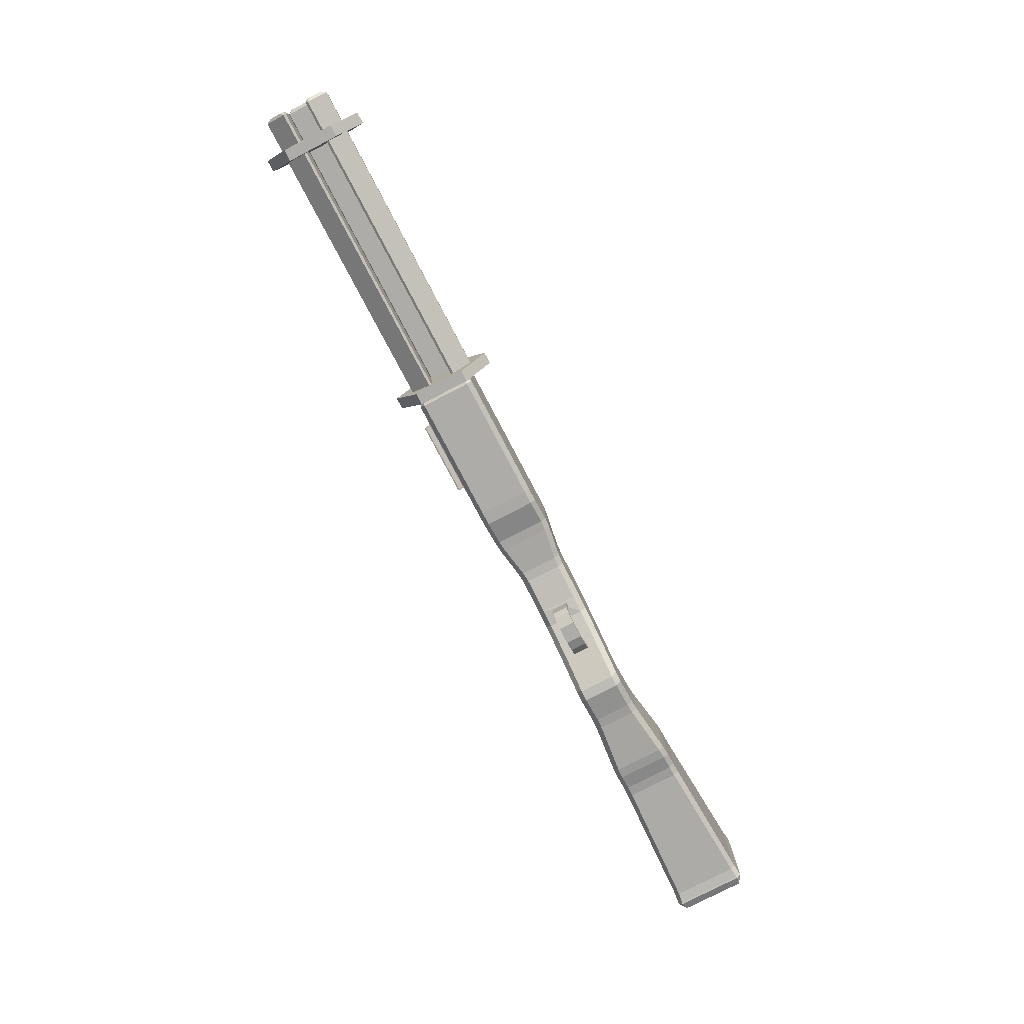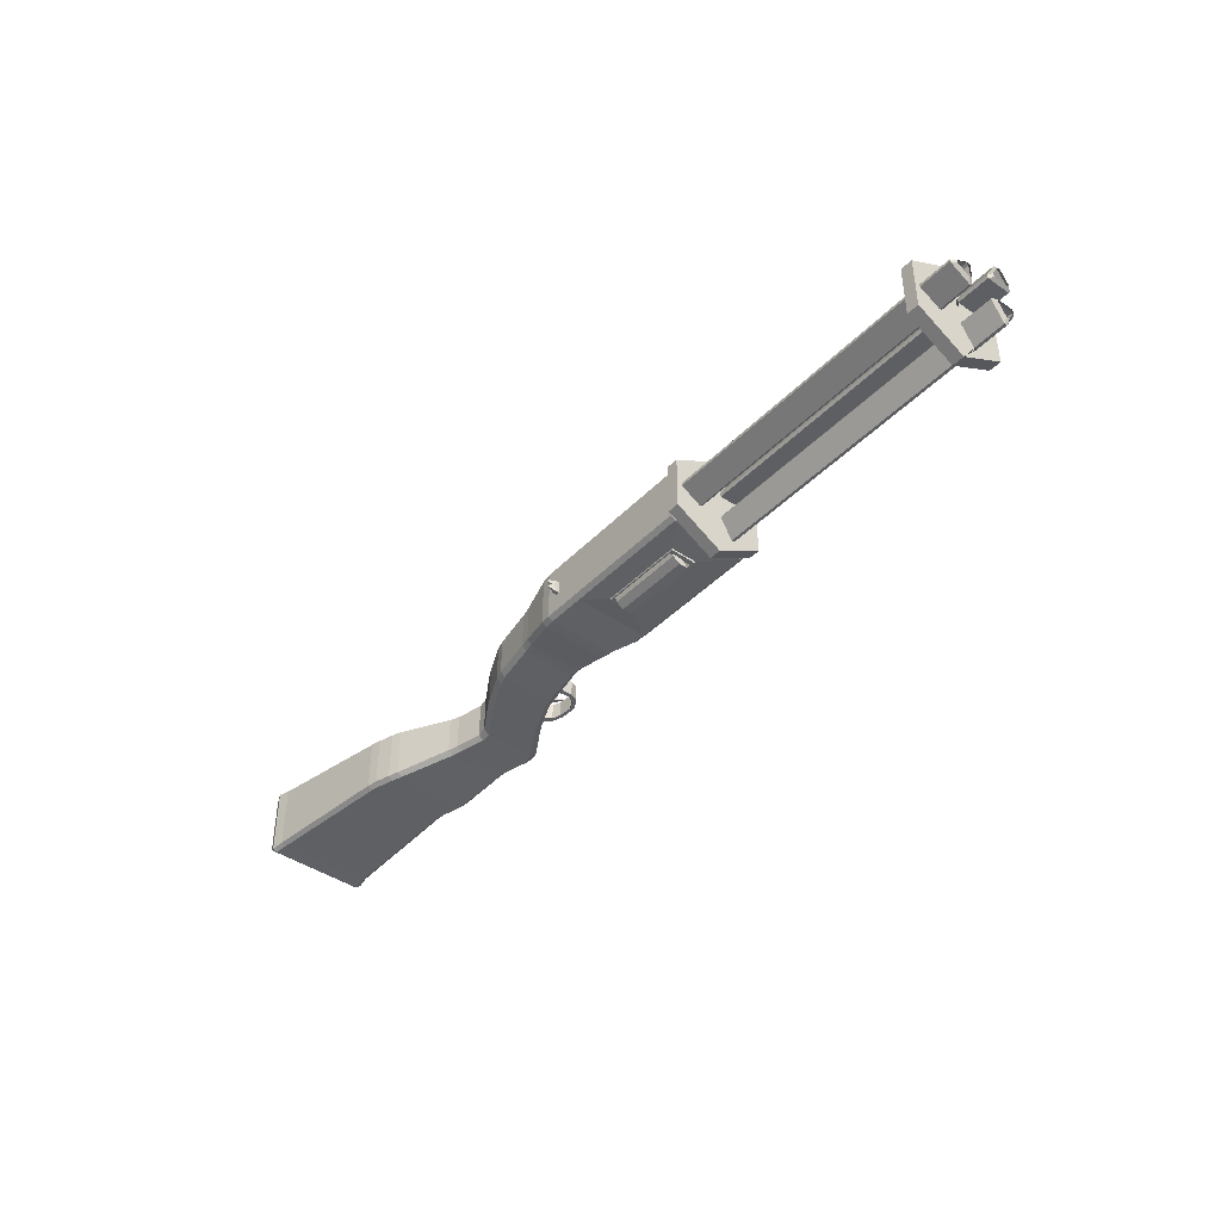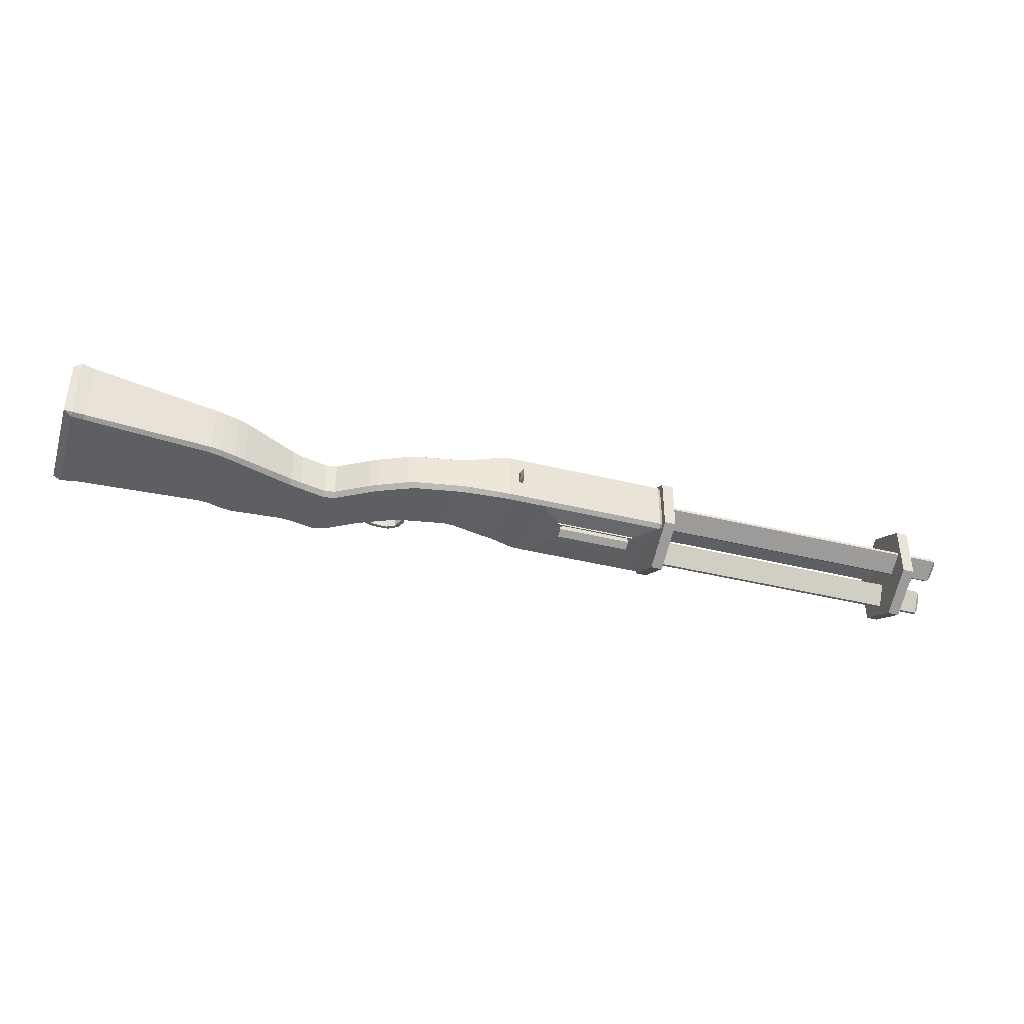
<metadata>
{"format":"obj","ext":"obj","renderer":"f3d","projection":"perspective","resolution":1024,"background":"white","views":[{"elev":-76.8,"azim":-62.4,"up":"+Y"},{"elev":-41.3,"azim":-129.3,"up":"+Z"},{"elev":-40.4,"azim":163.1,"up":"+Z"}]}
</metadata>
<code>
g default
v -2.177 0.7731 -0.4559
v -2.177 0.6859 -0.5121
v -2.177 0.5821 -0.5144
v -2.177 0.7927 -0.3787
v -3.09 0.7731 -0.4559
v -3.09 0.6859 -0.5121
v -3.09 0.5821 -0.5144
v -3.09 0.7927 -0.3787
v -2.177 0.6577 -0.4201
v -3.09 0.6577 -0.4201
v -3.072 0.4877 -0.2804
v -2.193 0.4877 -0.2804
v -3.072 0.7687 -0.2804
v -2.193 0.7687 -0.2804
v -3.072 0.8065 -0.4288
v -2.193 0.8065 -0.4288
v -3.072 0.5255 -0.4288
v -2.193 0.5255 -0.4288
v -3.131 0.4841 -0.2646
v -2.133 0.4841 -0.2646
v -2.133 0.8009 -0.2624
v -3.132 0.8009 -0.2624
v -2.135 0.8219 -0.4267
v -3.129 0.8219 -0.4267
v -3.129 0.5101 -0.4308
v -2.135 0.5101 -0.4308
v -3.548 0.2713 -0.1354
v -3.546 0.2533 -0.1636
v -3.548 0.5658 -0.1651
v -3.546 0.5504 -0.1354
v -3.548 0.3928 -0.4053
v -3.546 0.4263 -0.4068
v -7.375 0.304 -0.1965
v -7.338 0.2541 -0.1651
v -7.34 0.2696 -0.1354
v -7.375 0.3235 -0.1629
v -7.375 0.4965 -0.1629
v -7.338 0.5487 -0.1354
v -7.34 0.5667 -0.1636
v -7.375 0.5159 -0.1965
v -7.375 0.4294 -0.3463
v -7.338 0.4271 -0.4053
v -7.34 0.3937 -0.4068
v -7.375 0.3905 -0.3463
v -3.548 0.5487 0.1443
v -3.546 0.5667 0.1725
v -3.548 0.2541 0.174
v -3.546 0.2696 0.1443
v -3.548 0.4271 0.4142
v -3.546 0.3937 0.4157
v -7.375 0.5159 0.2054
v -7.338 0.5658 0.174
v -7.34 0.5504 0.1443
v -7.375 0.4965 0.1718
v -7.375 0.3235 0.1718
v -7.338 0.2713 0.1443
v -7.34 0.2533 0.1725
v -7.375 0.304 0.2054
v -7.375 0.3905 0.3553
v -7.338 0.3928 0.4142
v -7.34 0.4263 0.4157
v -7.375 0.4294 0.3553
v -3.548 0.8164 -0.156
v -3.546 0.8446 -0.174
v -3.548 0.8461 0.1385
v -3.546 0.8164 0.1231
v -3.548 1.086 -0.03447
v -3.546 1.088 -0.001055
v -7.375 0.8776 -0.1233
v -7.338 0.8461 -0.1732
v -7.34 0.8164 -0.1578
v -7.375 0.8439 -0.1038
v -7.375 0.8439 0.06916
v -7.338 0.8164 0.1214
v -7.34 0.8446 0.1394
v -7.375 0.8776 0.0886
v -7.375 1.027 0.002101
v -7.338 1.086 -0.000196
v -7.34 1.088 -0.03362
v -7.375 1.027 -0.03677
v -3.462 0.05344 -0.3338
v -3.462 0.05344 0.2991
v -3.462 0.6015 0.6155
v -3.462 1.15 0.2991
v -3.462 1.15 -0.3338
v -3.462 0.6015 -0.6502
v -3.604 0.05344 -0.3338
v -3.604 0.05344 0.2991
v -3.604 0.6015 0.6155
v -3.604 1.15 0.2991
v -3.604 1.15 -0.3338
v -3.604 0.6015 -0.6502
v -3.462 0.6015 -0.01733
v -3.604 0.6015 -0.01733
v -6.817 0.6015 0.6155
v -6.817 1.15 0.2991
v -6.959 1.15 0.2991
v -6.959 0.6015 0.6155
v -6.817 1.15 -0.3338
v -6.959 1.15 -0.3338
v -6.817 0.8164 0.1216
v -6.817 0.6015 -0.01733
v -6.817 0.8164 -0.1575
v -6.817 1.087 -0.000314
v -6.959 1.086 -0.000282
v -6.959 1.088 -0.0337
v -6.817 1.088 -0.03373
v -6.959 0.8164 -0.1576
v -6.959 0.6015 -0.01733
v -6.959 0.8164 0.1215
v -6.959 0.8448 0.1393
v -6.817 0.8448 0.1392
v -6.959 0.4263 0.4156
v -6.817 0.4264 0.4155
v -6.817 0.393 0.4144
v -6.959 0.3929 0.4144
v -6.817 0.5659 0.1738
v -6.959 0.5659 0.1738
v -6.817 0.05344 0.2991
v -6.959 0.05344 0.2991
v -6.959 0.5502 0.1443
v -6.817 0.5502 0.1443
v -6.817 0.8459 -0.1733
v -6.959 0.8459 -0.1733
v -6.959 0.2534 0.1726
v -6.817 0.2534 0.1727
v -6.817 0.271 0.1443
v -6.959 0.2711 0.1443
v -6.817 0.5489 -0.1354
v -6.959 0.5489 -0.1354
v -6.959 0.5666 -0.1637
v -6.817 0.5666 -0.1638
v -6.817 0.6015 -0.6502
v -6.959 0.6015 -0.6502
v -6.817 0.427 -0.4055
v -6.959 0.427 -0.4054
v -6.959 0.2697 -0.1354
v -6.817 0.2698 -0.1354
v -6.817 0.254 -0.1648
v -6.959 0.2541 -0.1649
v -6.817 0.05344 -0.3338
v -6.959 0.05344 -0.3338
v -6.959 0.3936 -0.4066
v -6.817 0.3936 -0.4066
v -3.426 0.1449 -0.377
v -3.426 0.08592 -0.3174
v -3.516 0.1449 -0.2942
v -1.87 0.08592 -0.3174
v -3.516 0.1449 0.2595
v -3.426 0.08592 0.2828
v -3.426 0.1449 0.3423
v -3.516 1.031 -0.28
v -3.426 1.086 -0.3174
v -3.426 1.031 -0.3585
v -1.87 0.1448 -0.377
v -1.87 0.1448 0.3423
v -3.516 1.031 0.2453
v -3.426 1.031 0.3238
v -3.426 1.086 0.2828
v -1.708 0.09239 -0.3175
v -1.707 0.1519 -0.377
v -1.87 0.08592 0.2828
v -1.415 0.1819 -0.3174
v -1.416 0.2411 -0.377
v -1.708 0.09239 0.2828
v -1.289 0.2507 -0.3672
v -1.289 0.1919 -0.3057
v -1.415 0.1819 0.2829
v -1.707 0.1519 0.3423
v -0.9032 0.2723 -0.3074
v -1.289 1.015 -0.3492
v -0.9039 0.2133 -0.2414
v -1.289 0.1919 0.271
v -1.416 1.031 -0.3585
v -1.707 1.031 -0.3585
v -1.707 1.086 -0.3174
v -1.416 0.2412 0.3423
v -0.7768 0.2659 -0.2976
v -0.7773 0.2059 -0.2313
v -3.119 0.5132 -0.4071
v -3.119 0.8073 -0.4071
v -1.289 0.2507 0.3325
v -1.416 1.086 -0.3178
v -0.904 0.2133 0.2067
v -1.29 1.071 -0.3071
v -0.2738 0.1791 -0.2976
v -0.7766 0.8961 -0.2832
v -0.9032 0.2722 0.2727
v -0.7773 0.2059 0.1967
v -0.3559 0.1179 -0.2316
v -0.903 0.9229 -0.2924
v -0.9022 0.9783 -0.2421
v -1.289 1.015 0.3145
v -1.29 1.071 0.2725
v -0.147 0.1454 -0.2976
v -0.7768 0.2659 0.263
v -0.1515 0.08058 -0.2313
v -1.415 1.031 0.3238
v -1.707 1.086 0.2828
v -1.707 1.031 0.3238
v -1.416 1.086 0.283
v 0.1794 -0.000219 -0.2976
v -2.146 0.5132 -0.4071
v -0.356 0.1179 0.1969
v -0.7779 0.9527 -0.2317
v 0.1857 -0.07185 -0.2316
v -0.2737 0.1788 0.263
v 0.3061 -0.06308 -0.2976
v 0.2981 -0.1309 -0.2311
v -0.1515 0.08058 0.1966
v -0.7766 0.8961 0.2486
v 0.6725 -0.2823 -0.2976
v -0.273 0.8646 -0.2314
v 0.6783 -0.3605 -0.2323
v 0.1856 -0.07182 0.1969
v -0.2732 0.8086 -0.2832
v -0.903 0.9228 0.2578
v 0.7999 -0.3197 -0.2976
v -0.9021 0.9783 0.2075
v 0.8028 -0.3805 -0.2318
v -0.147 0.1454 0.263
v 0.2981 -0.1309 0.1965
v 0.6781 -0.3603 0.1972
v -0.1462 0.7606 -0.2832
v -0.1517 0.8274 -0.2316
v -2.146 0.8073 -0.4071
v 0.1796 -0.000682 0.263
v -0.7779 0.9527 0.197
v 1.125 -0.3081 -0.2312
v 0.3061 -0.06308 0.263
v 0.8028 -0.3805 0.1971
v 0.1854 0.675 -0.2312
v 0.1806 0.6143 -0.2832
v 1.124 -0.2473 -0.2976
v -0.273 0.8646 0.1967
v 0.6723 -0.2818 0.263
v 0.3075 0.5391 -0.2832
v 0.2978 0.6159 -0.2316
v 1.251 -0.2901 -0.238
v 0.7999 -0.3197 0.263
v -0.2731 0.8087 0.2486
v 0.6777 0.3866 -0.2314
v 0.6731 0.3197 -0.2832
v -1.87 1.086 -0.3174
v -1.87 1.031 -0.3585
v 1.251 -0.2304 -0.3043
v 0.8002 0.3077 -0.2832
v 0.8029 0.3662 -0.2316
v 0.2978 0.6159 0.1969
v 1.125 -0.3081 0.1966
v -0.1517 0.8274 0.1969
v 1.124 0.3809 -0.2832
v -0.1462 0.7606 0.2486
v 1.881 -0.251 -0.3092
v 0.1853 0.675 0.1963
v 0.1807 0.6144 0.2486
v 1.124 -0.2474 0.263
v 1.251 0.4188 -0.2895
v 0.3075 0.5391 0.2486
v 1.881 -0.1917 -0.3704
v 1.251 -0.2901 0.2033
v 1.126 0.4387 -0.2318
v 0.6777 0.3866 0.1967
v -1.87 1.031 0.3238
v 0.6733 0.3198 0.2486
v 1.251 -0.2304 0.2696
v 0.8029 0.3662 0.197
v 0.8002 0.3077 0.2486
v 2.006 -0.2294 -0.3175
v -1.87 1.086 0.2828
v 1.247 0.4772 -0.2392
v 2.008 -0.1658 -0.377
v 1.124 0.3809 0.2486
v 1.881 -0.251 0.2745
v 2.187 -0.1774 -0.3172
v 1.247 0.4772 0.2045
v 2.185 -0.1156 -0.377
v 1.126 0.4387 0.197
v 1.881 0.6806 -0.3522
v 1.251 0.4188 0.2548
v 2.312 -0.1594 -0.3207
v 1.881 -0.1917 0.3357
v 2.312 -0.1001 -0.38
v 2.187 -0.1774 0.2826
v 2.007 0.7282 -0.3585
v 1.886 0.7434 -0.3118
v 2.185 0.778 -0.3585
v 2.006 -0.2294 0.2828
v 2.008 -0.1658 0.3423
v 2.312 -0.1594 0.286
v 1.881 0.6802 0.3175
v 3.842 -0.1517 -0.3996
v 2.185 -0.1156 0.3423
v 2.312 0.8086 -0.3613
v 2.005 0.7854 -0.3177
v 2.312 -0.1001 0.3453
v 2.187 0.8376 -0.3175
v 1.886 0.7434 0.2774
v 2.005 0.7854 0.283
v 2.007 0.7282 0.3238
v 2.312 0.8639 -0.3208
v 2.185 0.778 0.3238
v 3.843 -0.09287 -0.4528
v 2.312 0.8639 0.2862
v 3.842 -0.1517 0.365
v 2.312 0.8086 0.3267
v 2.188 0.8376 0.2829
v 3.842 1.022 -0.4304
v 3.968 -0.1677 -0.4158
v 3.968 -0.1079 -0.4675
v 3.987 -0.1119 -0.471
v 3.986 -0.1723 -0.4192
v 4.087 -0.1305 -0.3981
v 3.843 -0.09277 0.4182
v 3.985 -0.172 0.3832
v 3.968 -0.1677 0.3811
v 4.087 1.069 -0.3783
v 3.843 1.077 -0.4
v 4.087 -0.1305 0.3634
v 3.968 1.047 -0.4443
v 3.843 1.022 0.3958
v 3.987 1.051 -0.4477
v 3.987 -0.1119 0.4363
v 3.968 -0.1079 0.4328
v 3.968 1.102 -0.4157
v 3.986 1.107 -0.4192
v 3.843 1.077 0.3654
v 4.087 1.069 0.3439
v 3.968 1.047 0.4097
v 3.986 1.107 0.3845
v 3.968 1.102 0.381
v 3.987 1.051 0.413
v -1.538 1.086 0.05793
v -1.585 1.086 0.05791
v -1.538 1.086 -0.09269
v -1.585 1.086 -0.09266
v -1.585 1.155 -0.01738
v -1.538 1.155 -0.01738
v -1.538 1.105 -0.09269
v -1.585 1.105 -0.09266
v -1.538 1.105 0.05793
v -1.585 1.105 0.05791
v -1.558 1.218 0.03119
v -1.565 1.218 0.03118
v -1.558 1.218 0.009353
v -1.565 1.218 0.009354
v -1.565 1.218 -0.0451
v -1.558 1.218 -0.0451
v -1.558 1.218 -0.06496
v -1.565 1.218 -0.06496
v 0.2122 -0.08578 0.07779
v 0.2122 -0.0858 -0.1125
v 0.2715 -0.117 -0.1124
v 0.2715 -0.117 0.07767
v -0.3273 0.1091 0.07779
v -0.3272 0.1091 -0.1125
v -0.2633 0.08941 -0.1124
v -0.2633 0.08941 0.07772
v 0.142 -0.184 0.07779
v 0.1421 -0.184 -0.1125
v 0.1745 -0.2216 -0.1124
v 0.1745 -0.2216 0.07767
v -0.329 -0.08953 0.07779
v -0.329 -0.08954 -0.1125
v -0.2853 -0.07123 -0.1124
v -0.2853 -0.07123 0.07772
v -0.2894 -0.187 0.07779
v -0.2893 -0.187 -0.1125
v -0.2316 -0.1802 -0.1124
v -0.2316 -0.1802 0.07772
v 0.03737 -0.222 0.08138
v 0.03743 -0.222 -0.1089
v 0.0477 -0.265 -0.1124
v 0.0477 -0.265 0.07767
v -0.1315 -0.2304 0.07779
v -0.159 -0.2656 0.07779
v -0.1314 -0.2304 -0.1125
v -0.1589 -0.2656 -0.1125
v -0.03331 -0.02461 0.0205
v 0.03331 -0.02461 0.0205
v -0.03331 0.1154 0.0205
v 0.03331 0.03331 0.0205
v -0.03331 0.1154 -0.0205
v 0.03331 0.03331 -0.0205
v -0.03331 -0.02461 -0.0205
v 0.03331 -0.02461 -0.0205
v -0.03955 -0.05763 -0.0205
v 0.02707 -0.05763 -0.0205
v 0.02707 -0.05763 0.0205
v -0.03955 -0.05763 0.0205
v -0.05133 -0.09134 -0.01712
v 0.004297 -0.09134 -0.01712
v 0.004297 -0.09134 0.01712
v -0.05133 -0.09134 0.01712
v -0.07826 -0.1286 -0.01128
v -0.04161 -0.1286 -0.01128
v -0.04161 -0.1286 0.01128
v -0.07826 -0.1286 0.01128
v -0.1075 -0.1564 -0.007017
v -0.08467 -0.1564 -0.007017
v -0.08467 -0.1564 0.007017
v -0.1075 -0.1564 0.007017
g pCylinder10
f 1 2 6 5
f 2 3 7 6
f 4 1 5 8
f 2 1 9
f 3 2 9
f 1 4 9
f 5 6 10
f 6 7 10
f 8 5 10
f 22 21 23 24
f 25 26 20 19
f 20 26 23 21
f 25 19 22 24
f 11 13 14 12
f 13 15 16 14
f 17 11 12 18
f 12 14 16 18
f 17 15 13 11
f 16 15 24 23
f 17 18 26 25
f 18 16 23 26
f 15 17 25 24
f 28 27 35 34
f 30 29 39 38
f 32 31 43 42
f 34 33 44 43
f 36 35 38 37
f 40 39 42 41
f 27 30 38 35
f 29 32 42 39
f 31 28 34 43
f 33 34 35 36
f 37 38 39 40
f 41 42 43 44
f 46 45 53 52
f 48 47 57 56
f 50 49 61 60
f 52 51 62 61
f 54 53 56 55
f 58 57 60 59
f 45 48 56 53
f 47 50 60 57
f 49 46 52 61
f 51 52 53 54
f 55 56 57 58
f 59 60 61 62
f 64 63 71 70
f 66 65 75 74
f 68 67 79 78
f 70 69 80 79
f 72 71 74 73
f 76 75 78 77
f 63 66 74 71
f 65 68 78 75
f 67 64 70 79
f 69 70 71 72
f 73 74 75 76
f 77 78 79 80
f 81 82 88 87
f 82 83 89 88
f 83 84 90 89
f 84 85 91 90
f 85 86 92 91
f 86 81 87 92
f 82 81 93
f 83 82 93
f 84 83 93
f 85 84 93
f 86 85 93
f 81 86 93
f 87 88 94
f 88 89 94
f 89 90 94
f 90 91 94
f 91 92 94
f 92 87 94
f 95 96 97 98
f 96 99 100 97
f 101 102 103
f 108 109 110
f 119 95 98 120
f 99 133 134 100
f 104 96 112
f 141 119 120 142
f 97 100 106 105
f 101 95 102
f 133 141 142 134
f 98 111 110
f 133 123 103
f 124 134 108
f 95 115 114
f 118 109 121
f 129 102 138
f 109 131 130
f 127 138 102
f 137 128 109
f 99 96 104 107
f 99 107 123
f 96 95 112
f 112 95 101
f 119 141 139 126
f 126 139 138 127
f 135 133 102 132
f 132 102 129
f 102 122 127
f 102 117 122
f 141 133 144 139
f 144 133 135
f 95 114 117 102
f 95 119 126 115
f 133 103 102
f 133 99 123
f 142 120 125 140
f 140 125 128 137
f 109 130 137
f 121 109 128
f 113 98 109 118
f 134 143 136
f 134 136 131 109
f 134 142 140 143
f 120 98 116 125
f 116 98 113
f 98 110 109
f 98 97 111
f 100 134 124
f 108 134 109
f 106 100 124
f 97 105 111
f 145 146 147
f 148 146 145 155
f 149 150 151
f 152 153 154
f 156 151 150 162
f 157 158 159
f 160 148 155 161
f 163 160 161 164
f 147 146 150 149
f 165 160 163 168
f 145 147 152 154
f 163 164 166 167
f 156 162 165 169
f 168 163 167 173
f 167 166 170 172
f 171 166 164 174
f 169 165 168 177
f 147 149 157 152
f 174 175 176 183
f 172 170 178 179
f 168 173 182 177
f 184 172 179 189
f 185 171 174 183
f 179 178 186 190
f 187 178 170 191
f 188 182 173 184
f 171 185 192 191
f 177 182 193 198
f 148 162 150 146
f 194 185 183 201
f 149 151 158 157
f 190 186 195 197
f 184 189 196 188
f 201 199 200 198
f 197 195 202 206
f 205 187 191 192
f 157 159 153 152
f 207 196 189 204
f 206 202 208 209
f 188 196 211 217
f 194 201 198 193
f 209 208 212 214
f 187 205 213 216
f 214 212 218 220
f 219 194 193 217
f 204 210 221 207
f 223 214 220 231
f 225 224 216 213
f 210 215 227 221
f 228 219 217 211
f 229 220 218 234
f 215 222 230 227
f 232 233 224 225
f 235 228 211 241
f 222 223 236 230
f 238 237 233 232
f 239 229 234 246
f 223 231 240 236
f 242 243 237 238
f 244 245 154 153
f 248 247 243 242
f 249 238 232 255
f 240 231 250 257
f 251 235 241 253
f 246 234 252 258
f 254 239 246 260
f 255 251 253 256
f 252 247 248 262
f 249 255 256 259
f 165 162 148 160
f 257 250 261 266
f 263 249 259 265
f 156 264 158 151
f 258 252 262 271
f 267 263 265 268
f 245 175 161 155
f 269 254 260 272
f 270 244 153 159
f 273 257 266 280
f 266 261 274 282
f 267 268 273 278
f 275 269 272 277
f 276 271 262 278
f 272 260 279 285
f 279 258 271 286
f 281 275 277 283
f 175 174 164 161
f 278 273 280 276
f 264 270 159 158
f 284 275 281 290
f 283 277 287 294
f 282 274 288 289
f 289 288 284 293
f 244 176 175 245
f 285 279 286 295
f 276 280 291 298
f 292 281 283 303
f 293 284 290 296
f 291 282 289 300
f 287 285 295 297
f 173 167 172 184
f 299 295 286 298
f 294 287 297 301
f 166 171 191 170
f 156 169 200 264
f 302 293 296 306
f 270 199 176 244
f 298 291 300 299
f 304 301 297 307
f 296 290 305 314
f 169 177 198 200
f 299 300 302 307
f 308 294 301 318
f 347 348 349 350
f 309 292 303 310
f 307 302 306 304
f 309 310 311 312
f 264 200 199 270
f 313 312 311
f 189 179 190 204
f 305 292 309 316
f 178 187 216 186
f 310 303 308 320
f 315 312 313 319
f 317 313 311 322
f 193 182 188 217
f 185 194 219 192
f 195 186 216 224
f 304 306 321 327
f 314 305 316 324
f 210 197 206 215
f 316 315 323 324
f 195 224 233 202
f 323 315 319
f 205 192 219 228
f 320 308 318 325
f 208 202 233 237
f 322 320 325 326
f 222 209 214 223
f 317 322 326
f 321 314 324 329
f 208 237 243 212
f 211 196 207 241
f 205 228 235 213
f 218 212 243 247
f 328 317 326 330
f 207 221 253 241
f 231 220 229 250
f 225 213 235 251
f 327 321 329 331
f 218 247 252 234
f 253 221 227 256
f 331 329 332 330
f 328 330 332
f 225 251 255 232
f 227 230 259 256
f 229 239 261 250
f 259 230 236 265
f 238 249 263 242
f 245 226 181 154
f 236 240 268 265
f 248 242 263 267
f 268 240 257 273
f 261 239 254 274
f 248 267 278 262
f 246 258 279 260
f 203 155 145 180
f 254 269 288 274
f 288 269 275 284
f 272 285 287 277
f 280 266 282 291
f 271 276 298 286
f 300 289 293 302
f 295 299 307 297
f 290 281 292 305
f 283 294 308 303
f 316 309 312 315
f 306 296 314 321
f 310 320 322 311
f 301 304 327 318
f 319 313 317 328
f 329 324 323 332
f 323 319 328 332
f 325 318 327 331
f 325 331 330 326
f 245 155 203 226
f 154 181 180 145
f 199 201 333 334
f 201 183 335 333
f 183 176 336 335
f 176 199 334 336
f 344 343 345 346
f 338 335 339
f 335 336 340 339
f 336 337 340
f 334 333 341 342
f 333 338 341
f 337 334 342
f 342 341 343 344
f 341 338 345 343
f 338 337 346 345
f 337 342 344 346
f 337 338 348 347
f 338 339 349 348
f 339 340 350 349
f 340 337 347 350
f 215 206 352 351
f 206 209 353 352
f 209 222 354 353
f 222 215 351 354
f 204 190 356 355
f 190 197 357 356
f 197 210 358 357
f 210 204 355 358
f 351 352 360 359
f 352 353 361 360
f 353 354 362 361
f 354 351 359 362
f 355 356 364 363
f 356 357 365 364
f 357 358 366 365
f 358 355 363 366
f 363 364 368 367
f 364 365 369 368
f 365 366 370 369
f 366 363 367 370
f 360 361 373 372
f 361 362 374 373
f 362 359 371 374
f 372 373 378 377
f 370 367 376 375
f 333 335 338
f 336 334 337
f 375 376 374 371
f 378 373 374 376
f 367 368 378 376
f 368 369 377 378
f 370 375 377 369
f 360 372 371 359
f 372 377 375 371
f 379 380 382 381
f 383 384 386 385
f 399 400 401 402
f 380 386 384 382
f 385 379 381 383
f 385 386 388 387
f 386 380 389 388
f 380 379 390 389
f 379 385 387 390
f 387 388 392 391
f 388 389 393 392
f 389 390 394 393
f 390 387 391 394
f 391 392 396 395
f 392 393 397 396
f 393 394 398 397
f 394 391 395 398
f 395 396 400 399
f 396 397 401 400
f 397 398 402 401
f 398 395 399 402

</code>
